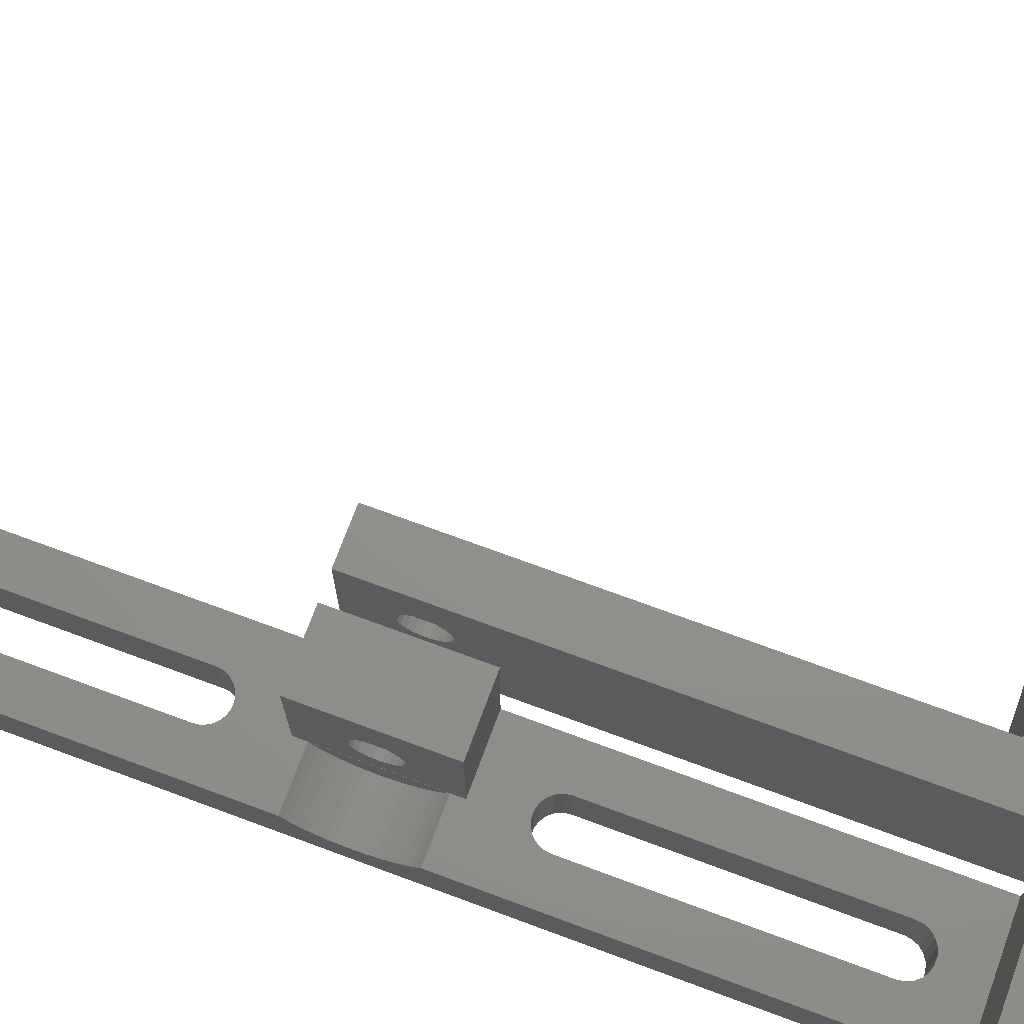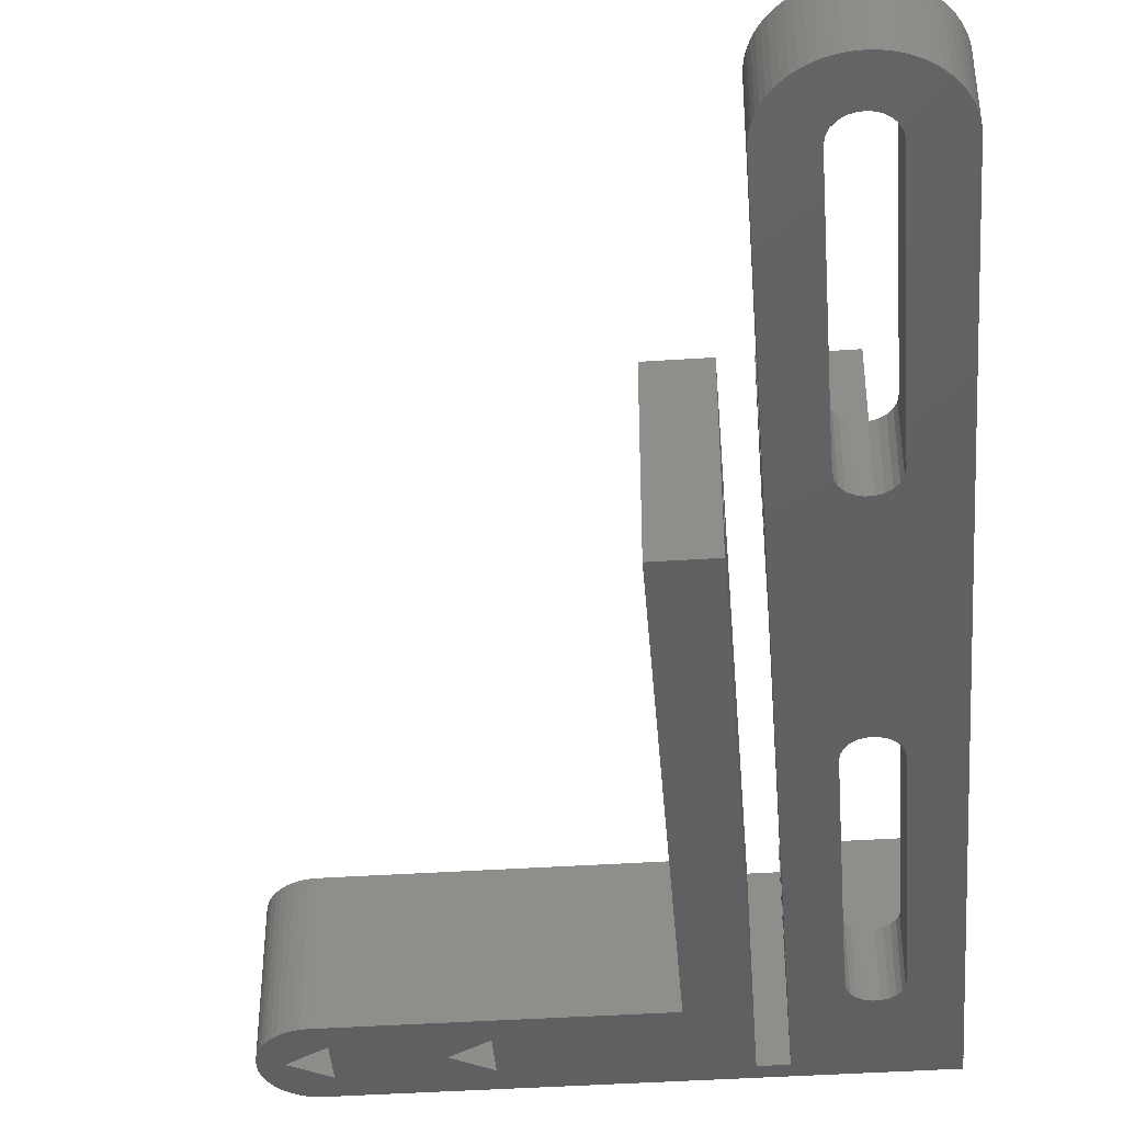
<metadata>
{"format":"stl","ext":"stl","renderer":"f3d","projection":"perspective","resolution":1024,"background":"white","views":[{"elev":72.1,"azim":-69.7,"up":"+Z"},{"elev":-42.7,"azim":-175.5,"up":"+Z"}]}
</metadata>
<code>
# stl→obj: 393 verts, 814 faces
v -30 -11.9 0
v -30 -11.9 14
v -30 -10.69 0
v -30 -10.69 14
v -30 -7.9 0
v -29.99 58.75 0
v -29.94 59.24 0
v -29.84 59.73 0
v -29.7 60.21 0
v -29.5 60.67 0
v -29.27 61.11 0
v -28.99 61.52 0
v -28.66 61.9 0
v -28.31 62.25 0
v -27.92 62.56 0
v -27.5 62.83 0
v -27.06 63.06 0
v -26.59 63.24 0
v -26.75 58.5 0
v -26.11 63.38 0
v -26.15 59.82 0
v -25.62 63.46 0
v -25.73 60.09 0
v -25.12 63.5 0
v -25.25 60.23 0
v -24.63 63.49 0
v -24.75 60.23 0
v -24.13 63.42 0
v -24.27 60.09 0
v -23.65 63.31 0
v -23.85 59.82 0
v -23.17 63.15 0
v -23.25 58.5 0
v -22.72 62.95 0
v -2.9 -6.841 0
v 9.392 -5.456 0
v 9.792 -5.755 0
v -21.51 62.08 0
v -21.17 61.71 0
v 6.6 -6.841 0
v 10.44 -6.508 0
v 10.68 -6.946 0
v -20.61 60.89 0
v -20.39 60.44 0
v -25.73 18.69 0
v -20.1 59.49 0
v -20.02 59 0
v -23.25 -2.9 0
v -20 58.5 0
v -20 -10.69 0
v -18 -10.69 0
v -18 33 0
v -14 33 0
v -14 -4.9 0
v 7.5 -4.9 0
v -2.9 -9.959 0
v 6.6 -9.959 0
v 9.3 -8.4 0
v 10.96 -8.898 0
v 10.86 -9.386 0
v 11 -8.4 0
v 10.15 -6.108 0
v -0.2 -8.4 0
v 10.96 -7.902 0
v 10.86 -7.414 0
v 10.68 -9.854 0
v 10.44 -10.29 0
v 10.15 -10.69 0
v 9.792 -11.05 0
v 9.392 -11.34 0
v 8.954 -11.58 0
v 8.486 -11.76 0
v 7.998 -11.86 0
v -18 -11.9 0
v 7.5 -11.9 0
v -20 -11.9 0
v -20.87 61.32 0
v -26.75 38.5 0
v -26.75 -2.9 0
v -26.68 -3.393 0
v -26.47 -3.846 0
v -26.15 -4.223 0
v -25.25 -4.632 0
v -25.73 -4.492 0
v -24.75 18.83 0
v -24.27 18.69 0
v -23.25 17.1 0
v -23.53 18.05 0
v -23.32 17.59 0
v -24.75 -4.632 0
v -24.27 -4.492 0
v -23.85 -4.223 0
v 7.998 -4.936 0
v -23.53 -3.846 0
v -23.32 -3.393 0
v -23.85 18.42 0
v -26.47 59.45 0
v -25.25 18.83 0
v -21.88 62.41 0
v -26.68 58.99 0
v -26.68 38.01 0
v -26.47 37.55 0
v -26.15 37.18 0
v -25.73 36.91 0
v -23.53 59.45 0
v -23.32 58.99 0
v -25.25 36.77 0
v -24.75 36.77 0
v -24.27 36.91 0
v -26.68 17.59 0
v -26.75 17.1 0
v -26.47 18.05 0
v -23.85 37.18 0
v -20.22 59.97 0
v -23.25 38.5 0
v 8.954 -5.216 0
v 8.486 -5.042 0
v -23.53 37.55 0
v -26.15 18.42 0
v -23.32 38.01 0
v -22.29 62.7 0
v -20 -11.9 14
v -18 -11.9 14
v -14 -11.9 14
v -18 -10.69 14
v -20 -10.69 14
v -14 33 14
v -20 -7.9 14
v -30 -7.9 14
v -18 33 14
v -14 -11.9 10.8
v 7.5 -11.9 10.8
v 7.998 -11.86 10.8
v 8.486 -11.76 10.8
v 8.954 -11.58 10.8
v 9.392 -11.34 10.8
v 9.792 -11.05 10.8
v 10.15 -10.69 10.8
v 10.44 -10.29 10.8
v 10.68 -9.854 10.8
v 10.86 -9.386 10.8
v 10.96 -8.898 10.8
v 11 -8.4 10.8
v 10.96 -7.902 10.8
v 10.86 -7.414 10.8
v 10.68 -6.946 10.8
v 10.44 -6.508 10.8
v 10.15 -6.108 10.8
v 9.792 -5.755 10.8
v 9.392 -5.456 10.8
v 8.954 -5.216 10.8
v 8.486 -5.042 10.8
v 7.998 -4.936 10.8
v 7.5 -4.9 10.8
v -14 -4.9 10.8
v -14 26.12 11.4
v -14 26.12 5.599
v -14 24.45 8.5
v -14 31.15 8.5
v -14 29.48 5.599
v -14 29.48 11.4
v -18 27.08 10.25
v -18 26.05 8.5
v -18 26.12 8.993
v -18 26.12 8.007
v -18 26.33 7.554
v -18 26.65 7.177
v -18 27.55 6.768
v -18 27.07 6.908
v -18 28.05 6.768
v -18 29.55 8.5
v -18 29.48 8.007
v -18 28.53 6.908
v -18 28.95 7.177
v -18 29.27 7.554
v -18 29.48 8.993
v -18 28.52 10.25
v -18 29.04 9.737
v -18 29.27 9.446
v -18 29.03 9.728
v -18 26.56 9.737
v -18 26.33 9.446
v -18 26.57 9.728
v -20 33 5
v -20 22.6 5
v -20 -7.9 5
v -20 26.56 9.737
v -20 27.08 10.25
v -20 22.6 14
v -20 26.33 7.554
v -20 26.12 8.007
v -20 26.05 8.5
v -20 26.33 9.446
v -20 26.57 9.728
v -20 28.52 10.25
v -20 26.12 8.993
v -20 27.07 6.908
v -20 27.55 6.768
v -20 26.65 7.177
v -20 29.48 8.993
v -20 29.55 8.5
v -20 29.48 8.007
v -20 28.05 6.768
v -20 28.53 6.908
v -20 28.95 7.177
v -20 29.27 7.554
v -20 58.5 5
v -20 29.27 9.446
v -20 29.04 9.737
v -20 29.03 9.728
v -20 33 14
v -20.02 59 5
v -20.1 59.49 5
v -20.22 59.97 5
v -20.39 60.44 5
v -20.61 60.89 5
v -20.87 61.32 5
v -21.17 61.71 5
v -21.51 62.08 5
v -21.88 62.41 5
v -22.29 62.7 5
v -22.72 62.95 5
v -23.17 63.15 5
v -23.65 63.31 5
v -24.13 63.42 5
v -24.63 63.49 5
v -25.12 63.5 5
v -25.62 63.46 5
v -26.11 63.38 5
v -26.59 63.24 5
v -27.06 63.06 5
v -27.5 62.83 5
v -27.92 62.56 5
v -28.31 62.25 5
v -28.66 61.9 5
v -28.99 61.52 5
v -29.27 61.11 5
v -29.5 60.67 5
v -29.7 60.21 5
v -29.84 59.73 5
v -29.94 59.24 5
v -29.99 58.75 5
v -30 -7.9 5
v -30 23.82 4.699
v -30 23.56 5
v -30 24.18 4.358
v -30 24.57 4.05
v -30 24.98 3.779
v -30 25.41 3.545
v -30 25.87 3.351
v -30 26.34 3.198
v -30 26.82 3.088
v -30 27.31 3.022
v -30 28.29 3.022
v -30 27.8 3
v -30 28.78 3.088
v -30 29.26 3.198
v -30 29.73 3.351
v -30 30.19 3.545
v -30 30.62 3.779
v -30 31.03 4.05
v -30 31.42 4.358
v -30 31.78 4.699
v -30 32.04 5
v -26.75 17.1 5
v -26.68 17.59 5
v -26.75 -2.9 5
v -26.47 18.05 5
v -26.15 18.42 5
v -25.73 18.69 5
v -25.25 18.83 5
v -24.75 18.83 5
v -24.27 18.69 5
v -23.85 18.42 5
v -23.53 18.05 5
v -23.32 17.59 5
v -23.25 17.1 5
v -23.25 -2.9 5
v -23.32 -3.393 5
v -23.53 -3.846 5
v -23.85 -4.223 5
v -24.27 -4.492 5
v -24.75 -4.632 5
v -25.25 -4.632 5
v -25.73 -4.492 5
v -26.15 -4.223 5
v -26.47 -3.846 5
v -26.68 -3.393 5
v -26.75 58.5 5
v -26.68 58.99 5
v -26.75 38.5 5
v -26.47 59.45 5
v -26.15 59.82 5
v -25.73 60.09 5
v -25.25 60.23 5
v -24.75 60.23 5
v -24.27 60.09 5
v -23.85 59.82 5
v -23.53 59.45 5
v -23.32 58.99 5
v -23.25 58.5 5
v -23.25 38.5 5
v -23.32 38.01 5
v -23.53 37.55 5
v -23.85 37.18 5
v -24.27 36.91 5
v -24.75 36.77 5
v -25.25 36.77 5
v -25.73 36.91 5
v -26.15 37.18 5
v -26.47 37.55 5
v -26.68 38.01 5
v -2.9 -6.841 10.8
v -2.9 -9.959 10.8
v -0.2 -8.4 10.8
v 9.3 -8.4 10.8
v 6.6 -6.841 10.8
v 6.6 -9.959 10.8
v -16.12 24.45 8.5
v -16.12 26.12 11.4
v -16.12 26.12 5.599
v -16.12 29.48 5.599
v -16.12 31.15 8.5
v -16.12 29.48 11.4
v -16.12 26.12 8.993
v -16.12 26.05 8.5
v -16.12 26.33 9.446
v -16.12 26.57 9.728
v -16.12 26.56 9.737
v -16.12 27.08 10.25
v -16.12 28.52 10.25
v -16.12 29.04 9.737
v -16.12 29.03 9.728
v -16.12 29.27 9.446
v -16.12 29.48 8.993
v -16.12 29.55 8.5
v -16.12 29.48 8.007
v -16.12 29.27 7.554
v -16.12 28.95 7.177
v -16.12 28.53 6.908
v -16.12 28.05 6.768
v -16.12 27.55 6.768
v -16.12 27.07 6.908
v -16.12 26.65 7.177
v -16.12 26.33 7.554
v -16.12 26.12 8.007
v -25.5 33 5
v -25.51 32.04 5
v -25.5 22.6 5
v -25.51 23.56 5
v -25.5 22.6 14
v -25.5 33 14
v -25.5 26.12 8.993
v -25.5 26.05 8.5
v -25.5 26.12 8.007
v -25.5 26.33 7.554
v -25.5 26.65 7.177
v -25.5 27.07 6.908
v -25.5 27.55 6.768
v -25.5 28.05 6.768
v -25.5 28.53 6.908
v -25.5 28.95 7.177
v -25.5 29.27 7.554
v -25.5 29.48 8.007
v -25.5 29.55 8.5
v -25.5 29.48 8.993
v -25.5 29.27 9.446
v -25.5 29.03 9.728
v -25.5 29.04 9.737
v -25.5 28.52 10.25
v -25.5 27.08 10.25
v -25.5 26.56 9.737
v -25.5 26.57 9.728
v -25.5 26.33 9.446
v -25.51 31.78 4.699
v -25.51 31.42 4.358
v -25.51 31.03 4.05
v -25.51 30.62 3.779
v -25.51 30.19 3.545
v -25.51 29.73 3.351
v -25.51 29.26 3.198
v -25.51 28.78 3.088
v -25.51 28.29 3.022
v -25.51 27.8 3
v -25.51 27.31 3.022
v -25.51 26.82 3.088
v -25.51 26.34 3.198
v -25.51 25.87 3.351
v -25.51 25.41 3.545
v -25.51 24.98 3.779
v -25.51 24.57 4.05
v -25.51 24.18 4.358
v -25.51 23.82 4.699
f 1 2 3
f 3 2 4
f 2 1 1
f 2 2 1
f 1 3 1
f 1 3 3
f 3 5 6
f 3 6 1
f 1 6 7
f 1 7 8
f 1 8 9
f 1 9 10
f 1 10 11
f 1 11 12
f 1 12 13
f 1 13 14
f 1 14 15
f 1 15 16
f 1 16 17
f 1 17 18
f 19 18 20
f 21 20 22
f 23 22 24
f 25 24 26
f 27 26 28
f 29 28 30
f 31 30 32
f 33 32 34
f 35 36 37
f 33 38 39
f 40 41 42
f 33 43 44
f 45 46 47
f 48 49 50
f 1 50 51
f 52 53 51
f 51 53 54
f 35 54 55
f 56 51 35
f 57 35 40
f 58 59 60
f 58 61 59
f 40 62 41
f 57 63 35
f 58 64 61
f 40 65 64
f 57 60 66
f 1 66 67
f 1 67 68
f 1 68 69
f 1 69 70
f 1 70 71
f 1 71 72
f 1 72 73
f 74 73 75
f 57 1 56
f 1 73 76
f 73 74 76
f 33 39 77
f 57 56 63
f 78 1 19
f 1 79 80
f 1 80 81
f 1 81 82
f 1 82 50
f 83 50 84
f 85 49 86
f 87 49 48
f 88 49 89
f 83 90 50
f 90 91 50
f 91 92 50
f 35 55 93
f 92 94 50
f 94 95 50
f 95 48 50
f 89 49 87
f 96 49 88
f 86 49 96
f 97 20 21
f 98 49 85
f 84 50 82
f 33 99 38
f 1 18 19
f 100 19 20
f 101 1 78
f 102 1 101
f 103 1 102
f 104 1 103
f 105 32 106
f 107 1 104
f 108 1 107
f 109 110 111
f 109 112 110
f 33 77 43
f 113 112 109
f 33 114 115
f 33 44 114
f 106 32 33
f 35 116 36
f 109 111 108
f 111 1 108
f 35 62 40
f 35 37 62
f 29 30 31
f 27 28 29
f 25 26 27
f 35 117 116
f 23 24 25
f 35 93 117
f 21 22 23
f 31 32 105
f 97 100 20
f 51 54 35
f 56 1 51
f 40 42 65
f 58 60 57
f 1 57 66
f 40 64 58
f 79 1 111
f 118 119 113
f 112 113 119
f 120 119 118
f 33 121 99
f 33 34 121
f 115 114 46
f 120 115 46
f 119 120 46
f 119 46 45
f 45 47 49
f 45 49 98
f 3 4 3
f 3 4 4
f 122 123 4
f 4 2 2
f 122 4 2
f 123 124 4
f 124 125 126
f 124 127 125
f 124 126 4
f 124 4 4
f 126 128 4
f 129 4 128
f 130 125 127
f 2 1 76
f 122 2 76
f 122 76 74
f 123 122 74
f 131 74 75
f 131 124 123
f 123 74 131
f 132 131 75
f 132 75 73
f 133 132 73
f 133 73 72
f 134 133 72
f 134 72 71
f 135 134 71
f 135 71 70
f 136 135 70
f 136 70 69
f 137 136 69
f 137 69 68
f 138 137 68
f 138 68 67
f 139 138 67
f 139 67 66
f 140 139 66
f 140 66 60
f 141 140 60
f 141 60 59
f 142 141 59
f 142 59 61
f 143 142 61
f 61 64 144
f 143 61 144
f 64 65 145
f 144 64 145
f 65 42 146
f 145 65 146
f 42 41 147
f 146 42 147
f 41 62 148
f 147 41 148
f 37 149 62
f 62 149 148
f 36 150 37
f 37 150 149
f 116 151 36
f 36 151 150
f 117 152 116
f 116 152 151
f 93 153 117
f 117 153 152
f 55 154 93
f 93 154 153
f 54 155 55
f 55 155 154
f 124 131 155
f 53 124 155
f 54 53 155
f 156 127 124
f 157 158 124
f 158 156 124
f 159 160 53
f 159 127 161
f 160 157 53
f 53 127 159
f 53 157 124
f 156 161 127
f 52 130 53
f 53 130 127
f 51 125 52
f 162 125 130
f 163 125 164
f 165 125 163
f 166 125 165
f 167 125 166
f 52 125 167
f 168 52 169
f 170 52 168
f 171 130 172
f 52 170 173
f 52 173 174
f 52 174 175
f 52 175 130
f 175 172 130
f 176 130 171
f 177 130 178
f 176 179 130
f 179 180 178
f 179 178 130
f 162 130 177
f 181 125 162
f 182 181 183
f 182 125 181
f 164 125 182
f 169 52 167
f 50 126 51
f 51 126 125
f 184 50 49
f 185 50 184
f 186 50 185
f 187 188 189
f 126 50 186
f 189 190 191
f 189 191 192
f 187 193 194
f 189 193 187
f 189 188 195
f 189 196 193
f 189 192 196
f 197 185 184
f 197 184 198
f 199 185 197
f 184 200 201
f 184 201 202
f 186 128 126
f 184 203 198
f 184 204 203
f 184 205 204
f 184 206 205
f 184 202 206
f 190 185 199
f 207 184 49
f 184 208 200
f 208 209 210
f 184 209 208
f 195 211 189
f 209 211 195
f 184 211 209
f 189 185 190
f 49 47 212
f 207 49 212
f 47 46 213
f 212 47 213
f 46 114 214
f 213 46 214
f 114 44 215
f 214 114 215
f 44 43 216
f 215 44 216
f 43 77 217
f 216 43 217
f 77 39 218
f 217 77 218
f 39 38 219
f 218 39 219
f 99 220 38
f 38 220 219
f 121 221 99
f 99 221 220
f 34 222 121
f 121 222 221
f 32 223 34
f 34 223 222
f 30 224 32
f 32 224 223
f 28 225 30
f 30 225 224
f 26 226 28
f 28 226 225
f 24 227 26
f 26 227 226
f 22 228 24
f 24 228 227
f 20 229 22
f 22 229 228
f 18 230 20
f 20 230 229
f 17 231 18
f 18 231 230
f 16 232 17
f 17 232 231
f 15 233 16
f 16 233 232
f 14 234 15
f 15 234 233
f 13 235 14
f 14 235 234
f 12 236 13
f 13 236 235
f 11 237 12
f 12 237 236
f 10 238 11
f 11 238 237
f 9 239 10
f 10 239 238
f 8 240 9
f 9 240 239
f 7 241 8
f 8 241 240
f 6 242 7
f 7 242 241
f 5 243 6
f 244 243 245
f 246 243 244
f 247 243 246
f 248 243 247
f 249 243 248
f 250 243 249
f 251 243 250
f 252 243 251
f 253 243 252
f 6 243 253
f 254 6 255
f 256 6 254
f 257 6 256
f 258 6 257
f 259 6 258
f 260 6 259
f 261 6 260
f 6 261 262
f 262 263 6
f 263 264 6
f 6 264 242
f 255 6 253
f 3 4 5
f 243 4 129
f 5 4 243
f 265 111 110
f 266 265 110
f 267 79 111
f 265 267 111
f 266 110 112
f 268 266 112
f 268 112 119
f 269 268 119
f 269 119 45
f 270 269 45
f 270 45 98
f 271 270 98
f 271 98 85
f 272 271 85
f 272 85 86
f 273 272 86
f 273 86 96
f 274 273 96
f 96 88 274
f 274 88 275
f 88 89 275
f 275 89 276
f 89 87 276
f 276 87 277
f 48 278 87
f 87 278 277
f 95 279 48
f 48 279 278
f 94 280 95
f 95 280 279
f 92 281 94
f 94 281 280
f 91 282 92
f 92 282 281
f 90 283 91
f 91 283 282
f 83 284 90
f 90 284 283
f 84 285 83
f 83 285 284
f 82 286 84
f 84 286 285
f 82 81 287
f 286 82 287
f 81 80 288
f 287 81 288
f 80 79 267
f 288 80 267
f 289 19 100
f 290 289 100
f 291 78 19
f 289 291 19
f 290 100 97
f 292 290 97
f 292 97 21
f 293 292 21
f 293 21 23
f 294 293 23
f 294 23 25
f 295 294 25
f 295 25 27
f 296 295 27
f 296 27 29
f 297 296 29
f 297 29 31
f 298 297 31
f 31 105 298
f 298 105 299
f 105 106 299
f 299 106 300
f 106 33 300
f 300 33 301
f 115 302 33
f 33 302 301
f 120 303 115
f 115 303 302
f 118 304 120
f 120 304 303
f 113 305 118
f 118 305 304
f 109 306 113
f 113 306 305
f 108 307 109
f 109 307 306
f 107 308 108
f 108 308 307
f 104 309 107
f 107 309 308
f 103 310 104
f 104 310 309
f 103 102 311
f 310 103 311
f 102 101 312
f 311 102 312
f 101 78 291
f 312 101 291
f 35 313 314
f 56 35 314
f 63 315 313
f 35 63 313
f 315 63 314
f 314 63 56
f 58 316 317
f 40 58 317
f 40 317 318
f 57 40 318
f 316 58 318
f 318 58 57
f 243 129 186
f 186 129 128
f 314 131 132
f 317 316 143
f 317 143 144
f 314 313 155
f 316 138 139
f 316 141 142
f 318 313 315
f 147 155 146
f 148 155 147
f 149 155 148
f 150 155 149
f 151 155 150
f 152 155 151
f 153 155 152
f 154 155 153
f 313 317 155
f 155 131 314
f 318 317 313
f 318 315 137
f 316 140 141
f 138 318 137
f 317 144 145
f 146 317 145
f 146 155 317
f 143 316 142
f 316 139 140
f 315 136 137
f 315 135 136
f 315 134 135
f 315 133 134
f 315 132 133
f 315 314 132
f 316 318 138
f 158 319 156
f 156 319 320
f 157 321 158
f 158 321 319
f 157 160 322
f 321 157 322
f 322 160 159
f 323 322 159
f 323 159 161
f 324 323 161
f 161 156 324
f 324 156 320
f 325 326 164
f 164 326 163
f 327 325 182
f 182 325 164
f 328 327 183
f 183 327 182
f 328 183 329
f 329 183 181
f 330 329 162
f 162 329 181
f 331 330 177
f 177 330 162
f 178 332 331
f 177 178 331
f 333 332 178
f 180 333 178
f 179 334 333
f 180 179 333
f 176 335 334
f 179 176 334
f 171 336 335
f 176 171 335
f 337 336 171
f 172 337 171
f 338 337 172
f 175 338 172
f 339 338 175
f 174 339 175
f 340 339 174
f 173 340 174
f 341 340 173
f 170 341 173
f 342 341 170
f 168 342 170
f 343 342 168
f 169 343 168
f 344 343 169
f 167 344 169
f 344 167 345
f 345 167 166
f 345 166 346
f 346 166 165
f 346 165 326
f 326 165 163
f 301 216 217
f 283 243 186
f 265 245 243
f 303 347 184
f 266 245 265
f 282 283 186
f 301 214 215
f 301 207 212
f 242 264 241
f 347 348 349
f 348 350 349
f 266 268 350
f 301 215 216
f 277 278 185
f 269 270 349
f 350 269 349
f 293 294 228
f 349 270 185
f 270 271 185
f 271 272 185
f 291 289 264
f 272 273 185
f 301 221 222
f 273 274 185
f 301 220 221
f 274 275 185
f 301 219 220
f 275 276 185
f 301 218 219
f 276 277 185
f 301 217 218
f 185 278 186
f 278 279 186
f 279 280 186
f 280 281 186
f 281 282 186
f 284 243 283
f 285 243 284
f 286 243 285
f 287 243 286
f 288 243 287
f 267 243 288
f 230 289 229
f 289 290 229
f 290 292 229
f 229 293 228
f 228 294 227
f 227 295 226
f 226 296 225
f 301 212 213
f 225 297 224
f 267 265 243
f 224 298 223
f 223 299 222
f 299 300 222
f 300 301 222
f 207 302 184
f 302 303 184
f 304 347 303
f 306 347 305
f 304 305 347
f 350 245 266
f 306 307 347
f 298 299 223
f 297 298 224
f 301 213 214
f 296 297 225
f 301 302 207
f 268 269 350
f 264 240 241
f 264 239 240
f 264 238 239
f 264 237 238
f 264 236 237
f 264 235 236
f 264 234 235
f 264 233 234
f 264 232 233
f 264 231 232
f 264 230 231
f 264 289 230
f 294 295 227
f 292 293 229
f 295 296 226
f 307 308 347
f 264 312 291
f 264 311 312
f 264 310 311
f 264 309 310
f 264 308 309
f 264 347 308
f 264 348 347
f 351 349 185
f 189 351 185
f 352 351 189
f 211 352 189
f 347 352 184
f 184 352 211
f 196 192 353
f 353 192 354
f 191 355 192
f 192 355 354
f 190 356 191
f 191 356 355
f 199 357 190
f 190 357 356
f 199 197 358
f 357 199 358
f 197 198 359
f 358 197 359
f 198 203 360
f 359 198 360
f 203 204 361
f 360 203 361
f 204 205 362
f 361 204 362
f 205 206 363
f 362 205 363
f 206 202 364
f 363 206 364
f 202 201 365
f 364 202 365
f 365 201 200
f 366 365 200
f 366 200 208
f 367 366 208
f 367 208 210
f 368 367 210
f 210 209 369
f 368 210 369
f 369 209 195
f 370 369 195
f 195 188 370
f 370 188 371
f 188 187 371
f 371 187 372
f 194 373 187
f 187 373 372
f 194 193 373
f 373 193 374
f 193 196 374
f 374 196 353
f 375 348 264
f 263 375 264
f 376 375 263
f 262 376 263
f 377 376 262
f 261 377 262
f 378 377 261
f 260 378 261
f 379 378 260
f 259 379 260
f 380 379 259
f 258 380 259
f 381 380 258
f 257 381 258
f 382 381 257
f 256 382 257
f 383 382 256
f 254 383 256
f 384 383 254
f 255 384 254
f 385 384 255
f 253 385 255
f 386 385 253
f 252 386 253
f 387 386 252
f 251 387 252
f 388 387 251
f 250 388 251
f 389 388 250
f 249 389 250
f 390 389 249
f 248 390 249
f 391 390 248
f 247 391 248
f 392 391 247
f 246 392 247
f 393 392 246
f 244 393 246
f 393 244 350
f 350 244 245
f 343 321 322
f 345 346 319
f 323 336 322
f 342 343 322
f 320 330 324
f 320 319 330
f 324 331 323
f 331 332 323
f 332 333 323
f 325 327 319
f 333 334 323
f 334 335 323
f 335 336 323
f 336 337 322
f 337 338 322
f 338 339 322
f 339 340 322
f 340 341 322
f 341 342 322
f 319 321 343
f 344 345 319
f 319 343 344
f 346 326 319
f 329 319 328
f 330 319 329
f 327 328 319
f 330 331 324
f 326 325 319
f 375 376 348
f 348 376 377
f 348 377 378
f 348 378 379
f 348 379 380
f 348 380 381
f 348 381 382
f 348 382 383
f 348 383 384
f 348 384 385
f 348 385 386
f 348 386 387
f 348 387 388
f 348 388 389
f 348 389 390
f 348 390 391
f 348 391 392
f 348 392 393
f 348 393 350
f 370 351 352
f 349 351 353
f 349 353 354
f 349 354 355
f 349 355 356
f 349 356 357
f 349 357 358
f 349 358 347
f 358 359 347
f 361 347 360
f 362 347 361
f 363 347 362
f 374 372 373
f 365 347 364
f 363 364 347
f 372 351 371
f 347 365 352
f 365 366 352
f 366 367 352
f 367 368 369
f 367 369 352
f 371 351 370
f 370 352 369
f 374 351 372
f 353 351 374
f 360 347 359

</code>
